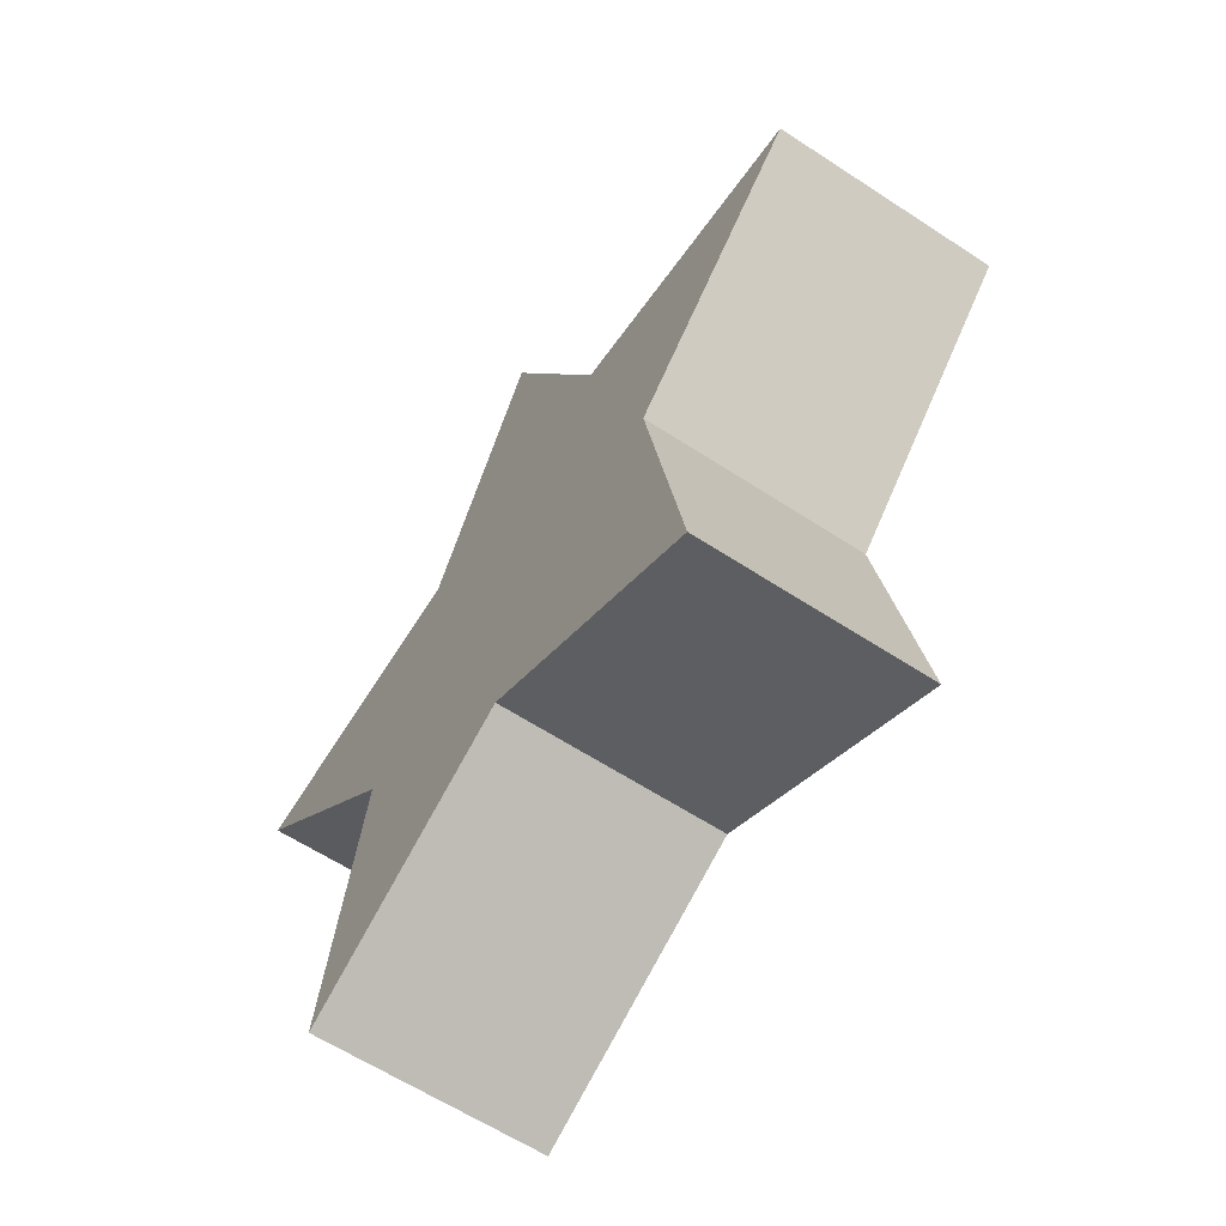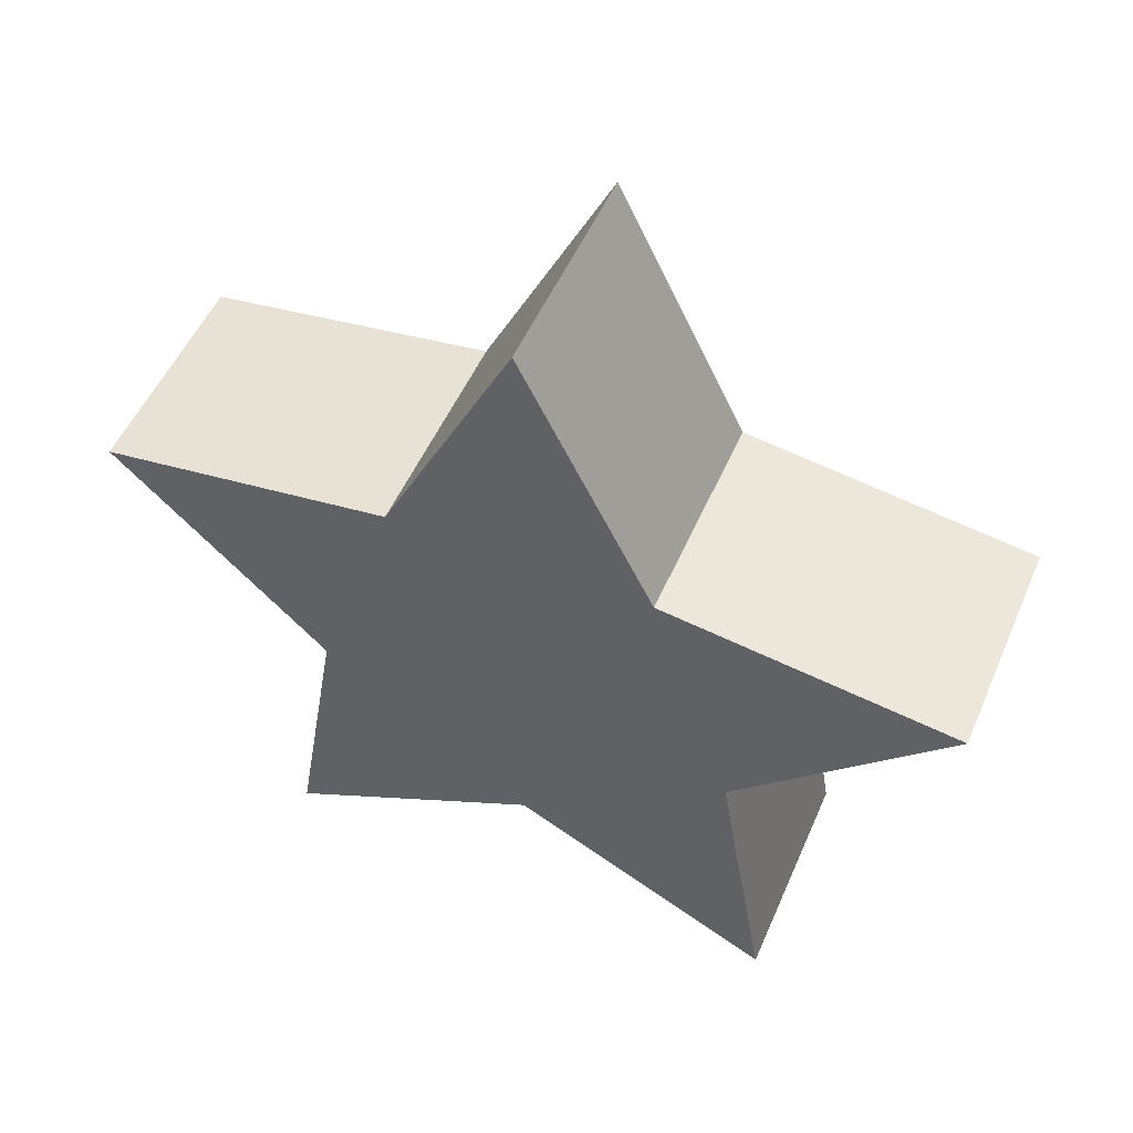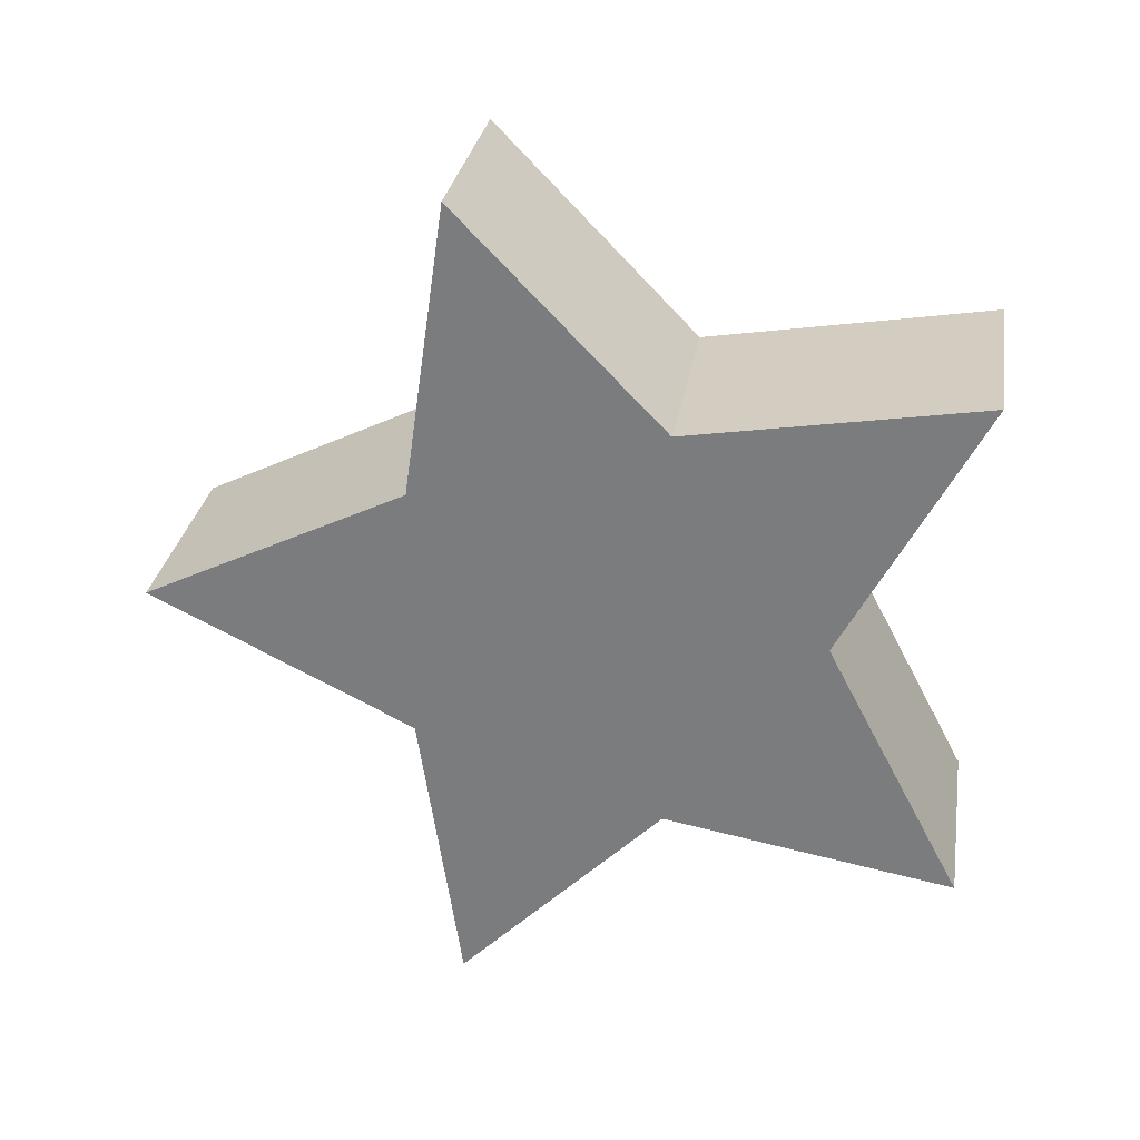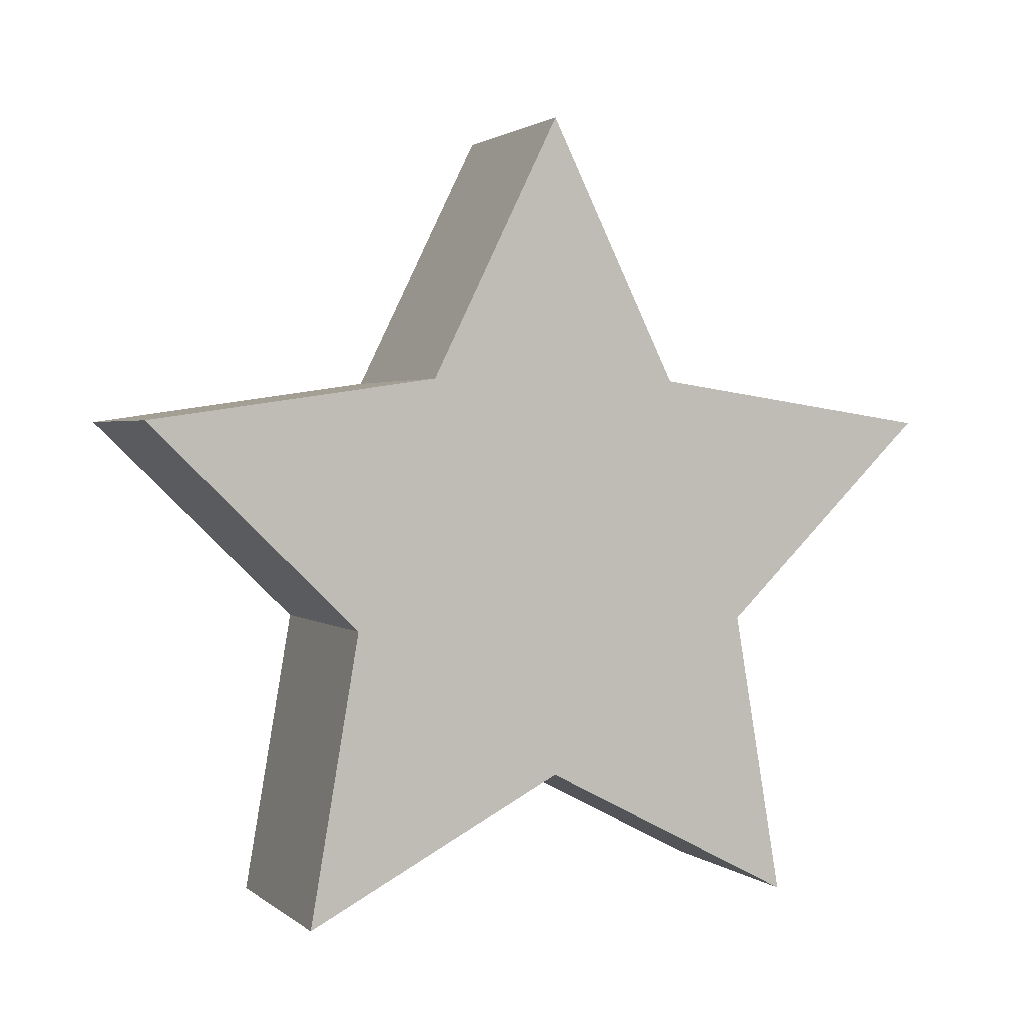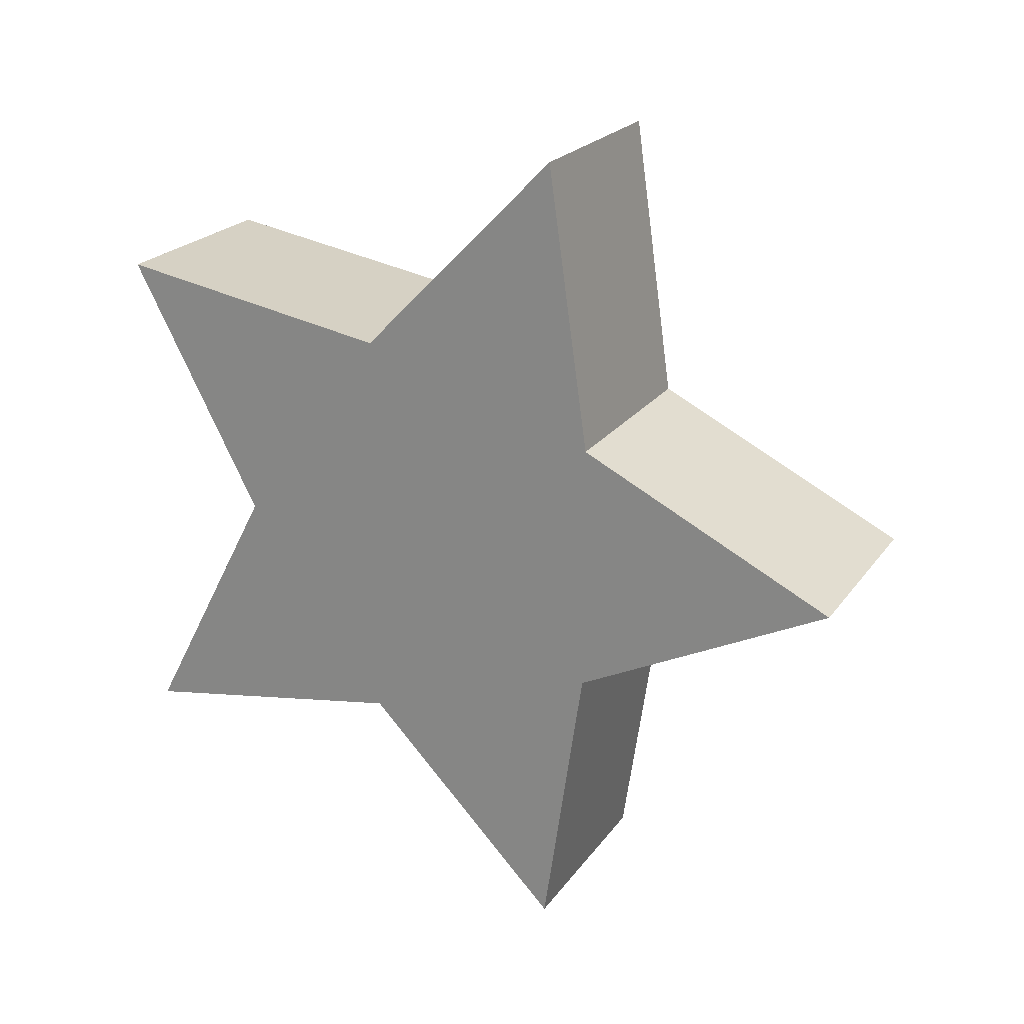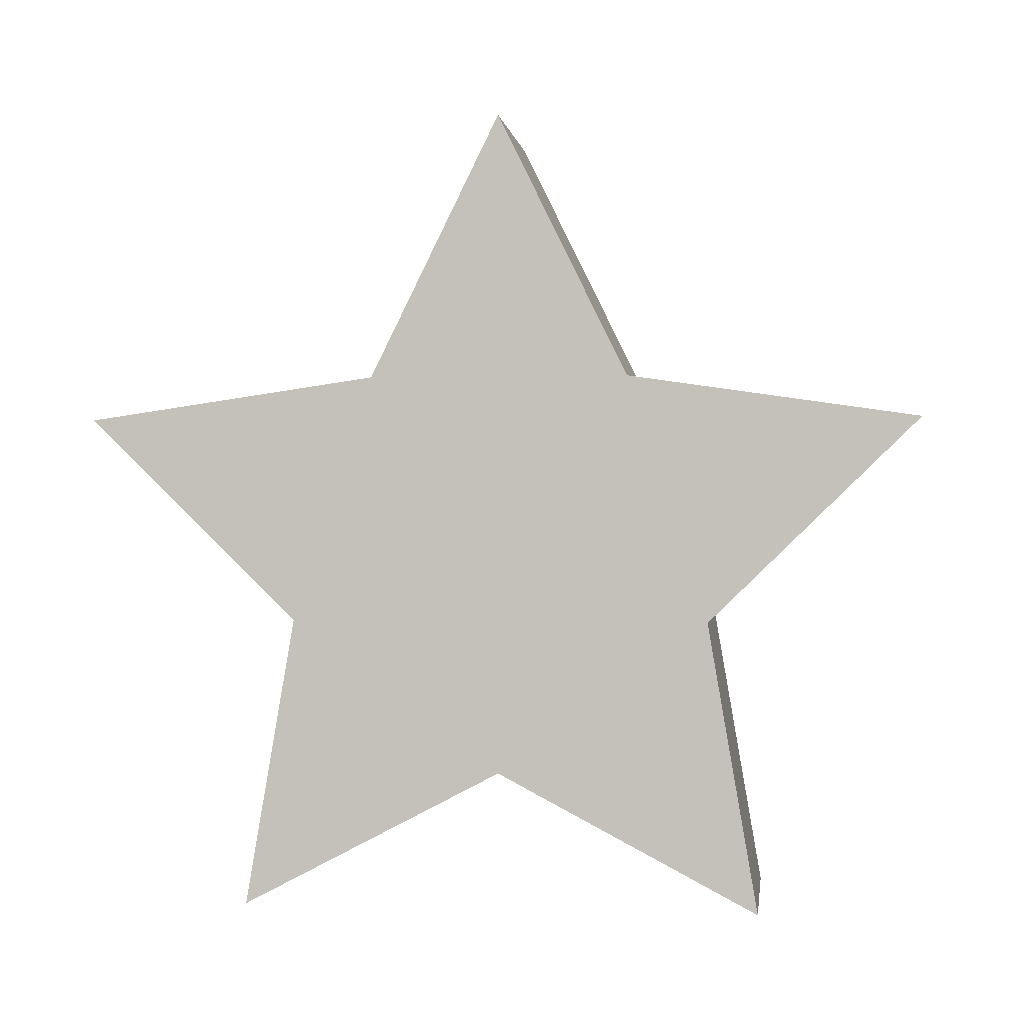
<metadata>
{"format":"obj","ext":"obj","renderer":"f3d","projection":"perspective","resolution":1024,"background":"white","views":[{"elev":-61.9,"azim":146.4,"up":"+Y"},{"elev":51.9,"azim":113.1,"up":"+Y"},{"elev":29.8,"azim":-80.7,"up":"+Z"},{"elev":1.9,"azim":66.7,"up":"+Y"},{"elev":22.1,"azim":116.1,"up":"+Z"},{"elev":0.0,"azim":97.3,"up":"+Y"}]}
</metadata>
<code>
o Cube
v 0.25 0 -0
v -0.25 -0 0
v 0.25 -0.5 -0
v -0.25 -0.5 0
v 0.25 -0.809 -0.5878
v -0.25 -0.809 -0.5878
v 0.25 -0.1545 -0.4755
v -0.25 -0.1545 -0.4755
v 0.25 0.309 -0.9511
v -0.25 0.309 -0.9511
v 0.25 0.4045 -0.2939
v -0.25 0.4045 -0.2939
v 0.25 1 -0
v -0.25 1 0
v 0.25 0.4045 0.2939
v -0.25 0.4045 0.2939
v 0.25 0.309 0.9511
v -0.25 0.309 0.9511
v 0.25 -0.1545 0.4755
v -0.25 -0.1545 0.4755
v 0.25 -0.809 0.5878
v -0.25 -0.809 0.5878
f 3 1 21
f 1 3 5
f 1 5 7
f 1 7 9
f 1 9 11
f 1 11 13
f 1 13 15
f 1 15 17
f 1 17 19
f 1 19 21
f 4 3 21 22
f 3 4 6 5
f 5 6 8 7
f 7 8 10 9
f 9 10 12 11
f 11 12 14 13
f 13 14 16 15
f 15 16 18 17
f 17 18 20 19
f 19 20 22 21
f 2 4 22
f 4 2 6
f 6 2 8
f 8 2 10
f 10 2 12
f 12 2 14
f 14 2 16
f 16 2 18
f 18 2 20
f 20 2 22

</code>
